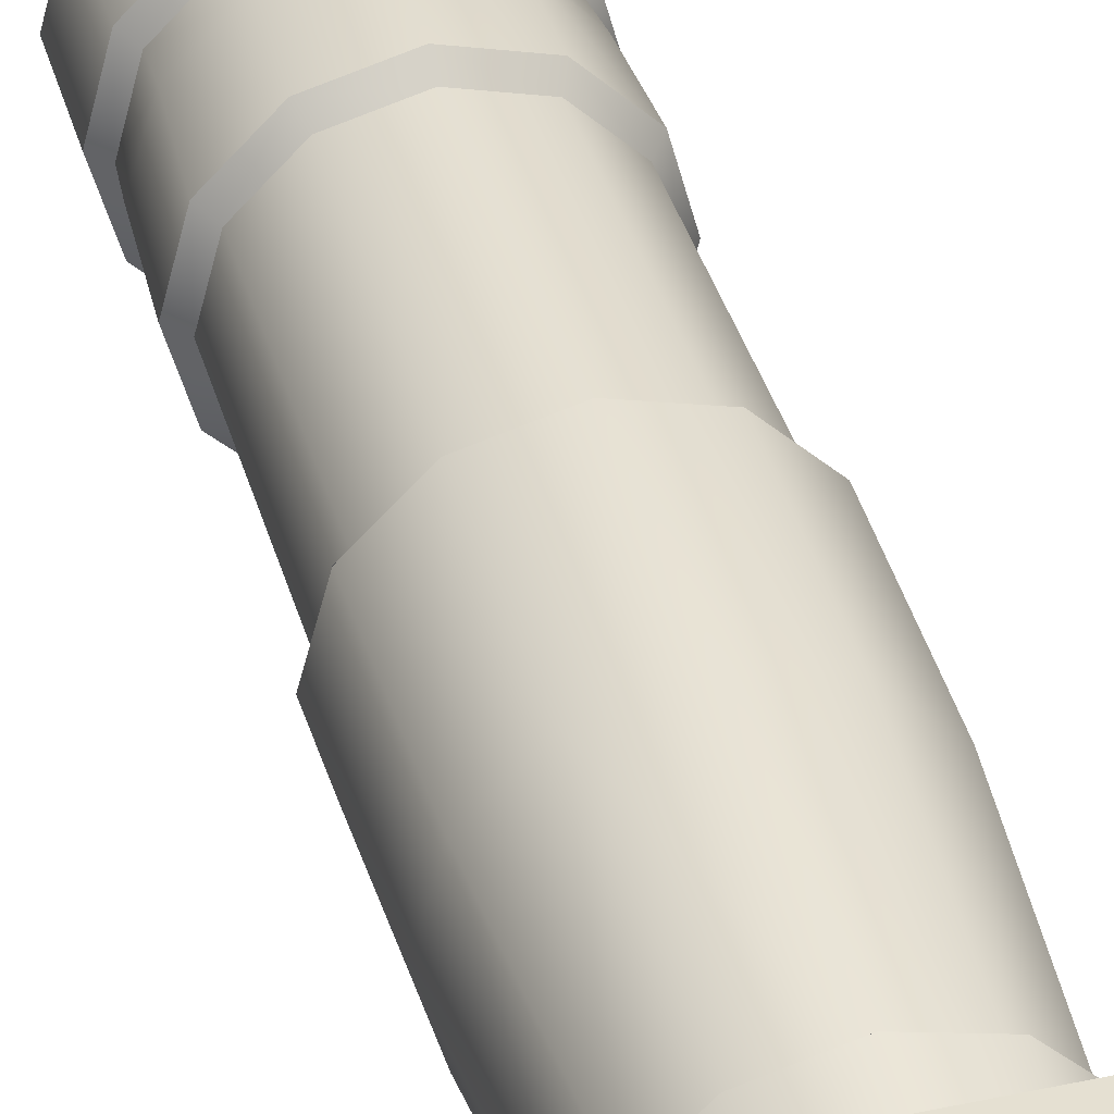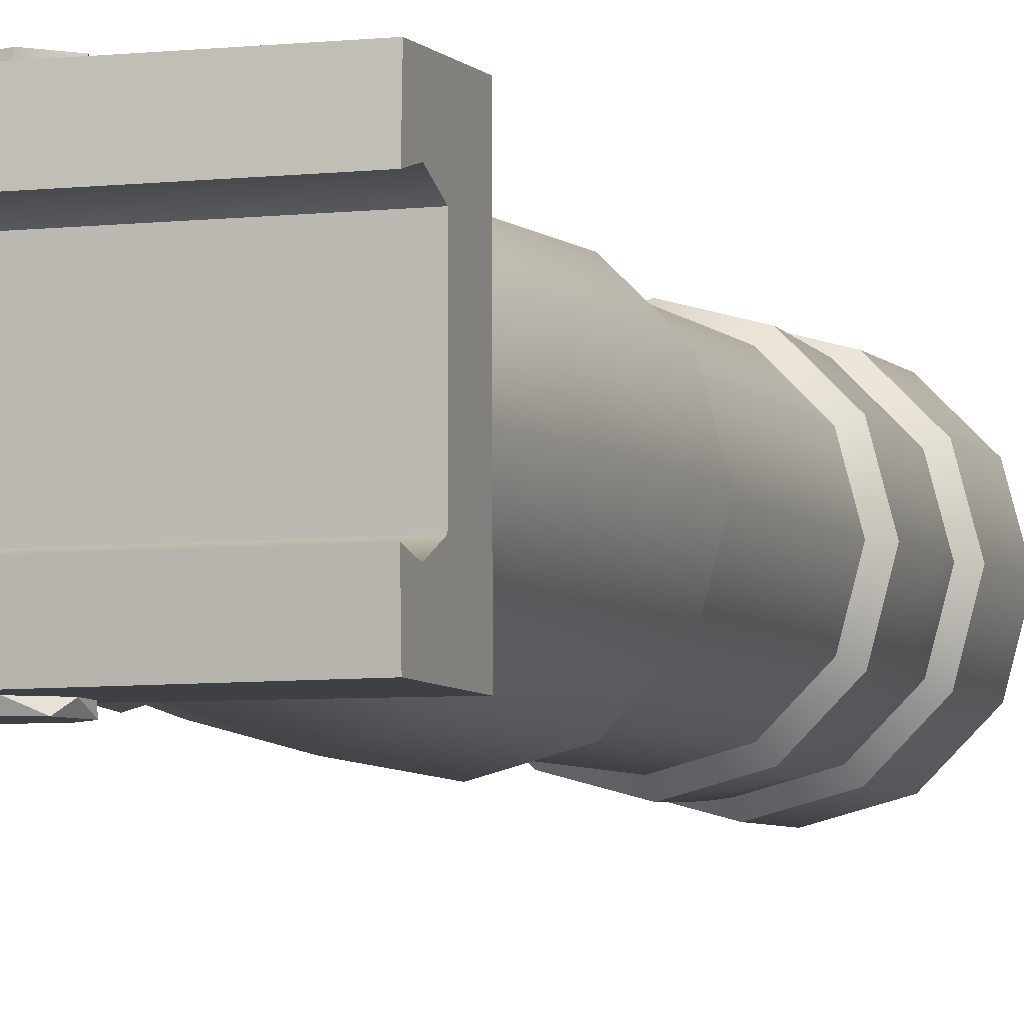
<metadata>
{"format":"obj","ext":"obj","renderer":"f3d","projection":"perspective","resolution":1024,"background":"white","views":[{"elev":37.9,"azim":-15.2,"up":"+Y"},{"elev":-5.3,"azim":19.9,"up":"+Y"}]}
</metadata>
<code>
g CI_Foregrip_Mesh_LOD1
v 0.007903 0.0006897 -0.003425
v 0.008156 0.0006897 -0.003474
v 0.007951 0.0007348 -0.003474
v 0.007925 0.0006897 -0.003207
v 0.007903 0.0006897 -0.003425
v 0.007903 0.0007348 -0.003221
v 0.008183 -0.000738 -0.003207
v 0.00809 -0.0006929 -0.003153
v 0.008219 -0.0006929 -0.00327
v 0.008219 -0.000738 -0.003377
v 0.008219 -0.0006929 -0.00327
v 0.0082 -0.0006929 -0.003408
v 0.007888 -0.000738 -0.00327
v 0.007903 -0.0006929 -0.003425
v 0.007925 -0.0006929 -0.003207
v 0.008017 -0.000738 -0.003153
v 0.007925 -0.0006929 -0.003207
v 0.00809 -0.0006929 -0.003153
v 0.008156 0.0006897 -0.003474
v 0.00817 0.0007348 -0.003452
v 0.007951 0.0007348 -0.003474
v 0.007903 0.0006897 -0.003425
v 0.007951 0.0007348 -0.003474
v 0.007903 0.0007348 -0.003221
v 0.008017 -0.000738 -0.003153
v 0.00809 -0.0006929 -0.003153
v 0.008183 -0.000738 -0.003207
v 0.008183 -0.000738 -0.003207
v 0.008219 -0.0006929 -0.00327
v 0.008219 -0.000738 -0.003377
v 0.007925 -0.000738 -0.00344
v 0.007903 -0.0006929 -0.003425
v 0.007888 -0.000738 -0.00327
v 0.007888 -0.000738 -0.00327
v 0.007925 -0.0006929 -0.003207
v 0.008017 -0.000738 -0.003153
v 0.007527 -0.0003039 -0.009955
v 0.00775 -0.0005264 -0.009955
v 0.007446 -1.55e-09 -0.009955
v 0.008054 -0.0006079 -0.009955
v 0.008358 -0.0005264 -0.009955
v 0.00858 -0.0003039 -0.009955
v 0.008661 -5.408e-10 -0.009955
v 0.00858 0.0003039 -0.009955
v 0.008358 0.0005264 -0.009955
v 0.008054 0.0006079 -0.009955
v 0.00775 0.0005264 -0.009955
v 0.007527 0.0003039 -0.009955
v 0.009059 -0.0004295 -0.00318
v 0.009059 -0.0006789 -0.00306
v 0.009059 -0.0003946 -0.003049
v 0.009059 -0.000688 -0.003615
v 0.009059 -0.000356 -0.003332
v 0.009059 0.000689 -0.003609
v 0.009059 0.000356 -0.003332
v 0.009059 0.0004295 -0.00318
v 0.009059 0.0006789 -0.00306
v 0.009059 0.0003946 -0.003049
v 0.00706 -0.0003968 -0.003045
v 0.00706 -0.0006942 -0.003074
v 0.00706 -0.0004295 -0.00318
v 0.00706 -0.0006835 -0.003613
v 0.00706 -0.000356 -0.003332
v 0.00706 0.000356 -0.003332
v 0.00706 0.0006826 -0.003617
v 0.00706 0.0004295 -0.00318
v 0.00706 0.0006942 -0.003074
v 0.00706 0.0003968 -0.003045
v 0.008219 0.0006897 -0.00327
v 0.00809 0.0006897 -0.003153
v 0.008107 0.0007348 -0.003158
v 0.008224 0.0007348 -0.003287
v 0.008156 0.0006897 -0.003474
v 0.008219 0.0006897 -0.00327
v 0.008224 0.0007348 -0.003287
v 0.00817 0.0007348 -0.003452
v 0.00817 0.0007348 -0.003452
v 0.008224 0.0007348 -0.003287
v 0.007951 0.0007348 -0.003474
v 0.007903 0.0007348 -0.003221
v 0.008107 0.0007348 -0.003158
v 0.00809 0.0006897 -0.003153
v 0.007925 0.0006897 -0.003207
v 0.007903 0.0007348 -0.003221
v 0.008107 0.0007348 -0.003158
v 0.008219 -0.000738 -0.003377
v 0.0082 -0.0006929 -0.003408
v 0.008107 -0.0006929 -0.003489
v 0.00809 -0.000738 -0.003493
v 0.00809 -0.000738 -0.003493
v 0.008107 -0.0006929 -0.003489
v 0.007903 -0.0006929 -0.003425
v 0.007925 -0.000738 -0.00344
v 0.008183 -0.000738 -0.003207
v 0.007888 -0.000738 -0.00327
v 0.008017 -0.000738 -0.003153
v 0.008219 -0.000738 -0.003377
v 0.00809 -0.000738 -0.003493
v 0.007925 -0.000738 -0.00344
v 0.008797 -5.312e-10 -0.00508
v 0.008824 -5.28e-10 -0.006131
v 0.008721 -0.0003852 -0.006131
v 0.008697 -0.0003718 -0.00508
v 0.008683 3.02e-06 -0.003867
v 0.008439 -0.0006672 -0.006131
v 0.0086 -0.000312 -0.003866
v 0.008425 -0.0006439 -0.00508
v 0.008369 -0.0005457 -0.003866
v 0.008054 -0.0007704 -0.006131
v 0.008054 -0.0006284 -0.003866
v 0.008054 -0.0007435 -0.00508
v 0.007668 -0.0006672 -0.006131
v 0.007682 -0.0006439 -0.00508
v 0.007742 -0.0005465 -0.003866
v 0.007386 -0.0003852 -0.006131
v 0.00741 -0.0003718 -0.00508
v 0.00751 -0.0003173 -0.003866
v 0.007283 -8.525e-10 -0.006131
v 0.00731 -8.443e-10 -0.00508
v 0.007424 -3.049e-06 -0.003866
v 0.007386 0.0003852 -0.006131
v 0.00741 0.0003718 -0.00508
v 0.007682 0.0006439 -0.00508
v 0.007507 0.000312 -0.003866
v 0.007668 0.0006672 -0.006131
v 0.007739 0.0005457 -0.003866
v 0.008054 0.0007704 -0.006131
v 0.008057 0.0006292 -0.003867
v 0.008054 0.0007435 -0.00508
v 0.008439 0.0006672 -0.006131
v 0.008368 0.0005442 -0.003866
v 0.008425 0.0006439 -0.00508
v 0.008721 0.0003852 -0.006131
v 0.008697 0.0003718 -0.00508
v 0.008824 -5.28e-10 -0.006131
v 0.008597 0.0003173 -0.003866
v 0.008797 -5.312e-10 -0.00508
v 0.008683 3.02e-06 -0.003867
v 0.008824 -5.28e-10 -0.00779
v 0.008652 -0.0003457 -0.007697
v 0.008745 -5.38e-10 -0.007697
v 0.008721 -0.0003852 -0.00779
v 0.008399 -0.0005988 -0.007697
v 0.008439 -0.0006672 -0.00779
v 0.008054 -0.0007704 -0.00779
v 0.008054 -0.0006915 -0.007697
v 0.007708 -0.0005988 -0.007697
v 0.007668 -0.0006672 -0.00779
v 0.007455 -0.0003457 -0.007697
v 0.007386 -0.0003852 -0.00779
v 0.007362 -8.319e-10 -0.007697
v 0.007283 -8.525e-10 -0.00779
v 0.007386 0.0003852 -0.00779
v 0.007455 0.0003457 -0.007697
v 0.007668 0.0006672 -0.00779
v 0.007708 0.0005988 -0.007697
v 0.008054 0.0006914 -0.007697
v 0.008054 0.0007704 -0.00779
v 0.008399 0.0005988 -0.007697
v 0.008439 0.0006672 -0.00779
v 0.008652 0.0003457 -0.007697
v 0.008721 0.0003852 -0.00779
v 0.008745 -5.38e-10 -0.007697
v 0.008824 -5.28e-10 -0.00779
v 0.008803 -2.644e-05 -0.008347
v 0.008721 -0.0003852 -0.00779
v 0.008824 -5.28e-10 -0.00779
v 0.008689 -0.0003975 -0.008347
v 0.008781 -5.33e-10 -0.008587
v 0.008439 -0.0006672 -0.00779
v 0.008684 -0.000364 -0.008587
v 0.008405 -0.000662 -0.008347
v 0.008054 -0.0007704 -0.00779
v 0.008418 -0.0006304 -0.008587
v 0.008027 -0.0007492 -0.008347
v 0.007668 -0.0006672 -0.00779
v 0.008054 -0.0007279 -0.008587
v 0.007656 -0.0006356 -0.008347
v 0.007386 -0.0003852 -0.00779
v 0.00769 -0.0006304 -0.008587
v 0.007392 -0.0003517 -0.008347
v 0.007283 -8.525e-10 -0.00779
v 0.007423 -0.000364 -0.008587
v 0.007304 2.644e-05 -0.008347
v 0.007386 0.0003852 -0.00779
v 0.007326 -8.396e-10 -0.008587
v 0.007418 0.0003975 -0.008347
v 0.007668 0.0006672 -0.00779
v 0.007423 0.000364 -0.008587
v 0.007702 0.000662 -0.008347
v 0.008054 0.0007704 -0.00779
v 0.00769 0.0006304 -0.008587
v 0.00808 0.0007492 -0.008347
v 0.008439 0.0006672 -0.00779
v 0.008054 0.0007279 -0.008587
v 0.008451 0.0006356 -0.008347
v 0.008721 0.0003852 -0.00779
v 0.008418 0.0006304 -0.008587
v 0.008716 0.0003517 -0.008347
v 0.008824 -5.28e-10 -0.00779
v 0.008684 0.000364 -0.008587
v 0.008803 -2.644e-05 -0.008347
v 0.008781 -5.33e-10 -0.008587
v 0.008652 0.0003457 -0.006224
v 0.008745 -5.38e-10 -0.006224
v 0.008824 -5.28e-10 -0.006131
v 0.008721 0.0003852 -0.006131
v 0.008439 0.0006672 -0.006131
v 0.008399 0.0005988 -0.006224
v 0.008054 0.0007704 -0.006131
v 0.008054 0.0006914 -0.006224
v 0.007668 0.0006672 -0.006131
v 0.007708 0.0005988 -0.006224
v 0.007455 0.0003457 -0.006224
v 0.007386 0.0003852 -0.006131
v 0.007362 -8.315e-10 -0.006224
v 0.007283 -8.525e-10 -0.006131
v 0.007386 -0.0003852 -0.006131
v 0.007455 -0.0003457 -0.006224
v 0.007708 -0.0005988 -0.006224
v 0.007668 -0.0006672 -0.006131
v 0.008054 -0.0007704 -0.006131
v 0.008054 -0.0006915 -0.006224
v 0.008399 -0.0005988 -0.006224
v 0.008439 -0.0006672 -0.006131
v 0.008721 -0.0003852 -0.006131
v 0.008652 -0.0003457 -0.006224
v 0.008824 -5.28e-10 -0.006131
v 0.008745 -5.38e-10 -0.006224
v 0.008745 -5.38e-10 -0.007697
v 0.008745 -5.38e-10 -0.006224
v 0.008652 0.0003457 -0.006224
v 0.008652 0.0003457 -0.007697
v 0.008399 0.0005988 -0.007697
v 0.008399 0.0005988 -0.006224
v 0.008054 0.0006914 -0.006224
v 0.008054 0.0006914 -0.007697
v 0.007708 0.0005988 -0.006224
v 0.007708 0.0005988 -0.007697
v 0.007455 0.0003457 -0.006224
v 0.007455 0.0003457 -0.007697
v 0.007362 -8.315e-10 -0.006224
v 0.007362 -8.319e-10 -0.007697
v 0.007455 -0.0003457 -0.007697
v 0.007455 -0.0003457 -0.006224
v 0.007708 -0.0005988 -0.006224
v 0.007708 -0.0005988 -0.007697
v 0.008054 -0.0006915 -0.006224
v 0.008054 -0.0006915 -0.007697
v 0.008399 -0.0005988 -0.006224
v 0.008399 -0.0005988 -0.007697
v 0.008652 -0.0003457 -0.006224
v 0.008652 -0.0003457 -0.007697
v 0.008745 -5.38e-10 -0.006224
v 0.008745 -5.38e-10 -0.007697
v 0.008748 -5.375e-10 -0.003865
v 0.008597 0.0003173 -0.003866
v 0.008683 3.02e-06 -0.003867
v 0.008655 0.0003474 -0.003865
v 0.008368 0.0005442 -0.003866
v 0.008401 0.0006017 -0.003865
v 0.008054 0.0006947 -0.003865
v 0.008057 0.0006292 -0.003867
v 0.007739 0.0005457 -0.003866
v 0.007706 0.0006017 -0.003865
v 0.007507 0.000312 -0.003866
v 0.007452 0.0003474 -0.003865
v 0.007424 -3.049e-06 -0.003866
v 0.007359 -8.301e-10 -0.003865
v 0.00751 -0.0003173 -0.003866
v 0.007452 -0.0003474 -0.003865
v 0.007706 -0.0006017 -0.003865
v 0.007742 -0.0005465 -0.003866
v 0.008054 -0.0006947 -0.003865
v 0.008054 -0.0006284 -0.003866
v 0.008401 -0.0006017 -0.003865
v 0.008369 -0.0005457 -0.003866
v 0.008655 -0.0003474 -0.003865
v 0.0086 -0.000312 -0.003866
v 0.008748 -5.375e-10 -0.003865
v 0.008683 3.02e-06 -0.003867
v 0.008858 -5.246e-10 -0.008671
v 0.008781 -5.33e-10 -0.008587
v 0.008684 0.000364 -0.008587
v 0.008751 0.0004024 -0.008671
v 0.008418 0.0006304 -0.008587
v 0.008456 0.000697 -0.008671
v 0.008054 0.0007279 -0.008587
v 0.008054 0.0008048 -0.008671
v 0.00769 0.0006304 -0.008587
v 0.007651 0.000697 -0.008671
v 0.007423 0.000364 -0.008587
v 0.007357 0.0004024 -0.008671
v 0.007326 -8.396e-10 -0.008587
v 0.007249 -8.636e-10 -0.008671
v 0.007357 -0.0004024 -0.008671
v 0.007423 -0.000364 -0.008587
v 0.007651 -0.000697 -0.008671
v 0.00769 -0.0006304 -0.008587
v 0.008054 -0.0007279 -0.008587
v 0.008054 -0.0008048 -0.008671
v 0.008456 -0.000697 -0.008671
v 0.008418 -0.0006304 -0.008587
v 0.008751 -0.0004024 -0.008671
v 0.008684 -0.000364 -0.008587
v 0.008781 -5.33e-10 -0.008587
v 0.008858 -5.246e-10 -0.008671
v 0.00858 -0.0003039 -0.009308
v 0.008858 -5.246e-10 -0.009308
v 0.008661 -5.408e-10 -0.009308
v 0.008751 -0.0004024 -0.009308
v 0.008358 -0.0005264 -0.009308
v 0.008456 -0.000697 -0.009308
v 0.008054 -0.0006079 -0.009308
v 0.008054 -0.0008048 -0.009308
v 0.00775 -0.0005264 -0.009308
v 0.007651 -0.000697 -0.009308
v 0.007527 -0.0003039 -0.009308
v 0.007357 -0.0004024 -0.009308
v 0.007249 -8.636e-10 -0.009308
v 0.007446 -7.968e-10 -0.009308
v 0.007527 0.0003039 -0.009308
v 0.007357 0.0004024 -0.009308
v 0.007651 0.000697 -0.009308
v 0.00775 0.0005264 -0.009308
v 0.008054 0.0008048 -0.009308
v 0.008054 0.0006079 -0.009308
v 0.008456 0.000697 -0.009308
v 0.008358 0.0005264 -0.009308
v 0.008751 0.0004024 -0.009308
v 0.00858 0.0003039 -0.009308
v 0.008858 -5.246e-10 -0.009308
v 0.008661 -5.408e-10 -0.009308
v 0.008858 -5.246e-10 -0.009308
v 0.008751 -0.0004024 -0.008671
v 0.008858 -5.246e-10 -0.008671
v 0.008751 -0.0004024 -0.009308
v 0.008456 -0.000697 -0.008671
v 0.008456 -0.000697 -0.009308
v 0.008054 -0.0008048 -0.008671
v 0.008054 -0.0008048 -0.009308
v 0.007651 -0.000697 -0.008671
v 0.007651 -0.000697 -0.009308
v 0.007357 -0.0004024 -0.008671
v 0.007357 -0.0004024 -0.009308
v 0.007249 -8.636e-10 -0.008671
v 0.007249 -8.636e-10 -0.009308
v 0.007357 0.0004024 -0.008671
v 0.007357 0.0004024 -0.009308
v 0.007651 0.000697 -0.008671
v 0.007651 0.000697 -0.009308
v 0.008054 0.0008048 -0.008671
v 0.008054 0.0008048 -0.009308
v 0.008456 0.000697 -0.008671
v 0.008456 0.000697 -0.009308
v 0.008751 0.0004024 -0.008671
v 0.008751 0.0004024 -0.009308
v 0.008858 -5.246e-10 -0.008671
v 0.008858 -5.246e-10 -0.009308
v 0.008661 -5.408e-10 -0.009955
v 0.00858 -0.0003039 -0.009308
v 0.008661 -5.408e-10 -0.009308
v 0.00858 -0.0003039 -0.009955
v 0.008358 -0.0005264 -0.009308
v 0.008358 -0.0005264 -0.009955
v 0.008054 -0.0006079 -0.009308
v 0.008054 -0.0006079 -0.009955
v 0.00775 -0.0005264 -0.009308
v 0.00775 -0.0005264 -0.009955
v 0.007527 -0.0003039 -0.009308
v 0.007527 -0.0003039 -0.009955
v 0.007446 -7.968e-10 -0.009308
v 0.007446 -1.55e-09 -0.009955
v 0.007527 0.0003039 -0.009308
v 0.007527 0.0003039 -0.009955
v 0.00775 0.0005264 -0.009308
v 0.00775 0.0005264 -0.009955
v 0.008054 0.0006079 -0.009308
v 0.008054 0.0006079 -0.009955
v 0.008358 0.0005264 -0.009308
v 0.008358 0.0005264 -0.009955
v 0.00858 0.0003039 -0.009308
v 0.00858 0.0003039 -0.009955
v 0.008661 -5.408e-10 -0.009308
v 0.008661 -5.408e-10 -0.009955
v 0.008709 -5.408e-10 -0.003555
v 0.008655 0.0003474 -0.003865
v 0.008748 -5.375e-10 -0.003865
v 0.008621 0.0003278 -0.003555
v 0.008381 0.0005678 -0.003555
v 0.008401 0.0006017 -0.003865
v 0.008054 0.0006557 -0.003555
v 0.008054 0.0006947 -0.003865
v 0.007726 0.0005678 -0.003555
v 0.007706 0.0006017 -0.003865
v 0.007452 0.0003474 -0.003865
v 0.007486 0.0003278 -0.003555
v 0.007359 -8.301e-10 -0.003865
v 0.007398 -8.17e-10 -0.003555
v 0.007452 -0.0003474 -0.003865
v 0.007486 -0.0003278 -0.003555
v 0.007706 -0.0006017 -0.003865
v 0.007726 -0.0005678 -0.003555
v 0.008054 -0.0006947 -0.003865
v 0.008054 -0.0006557 -0.003555
v 0.008401 -0.0006017 -0.003865
v 0.008381 -0.0005678 -0.003555
v 0.008655 -0.0003474 -0.003865
v 0.008621 -0.0003278 -0.003555
v 0.008709 -5.408e-10 -0.003555
v 0.008748 -5.375e-10 -0.003865
v 0.009059 -0.0003946 -0.003049
v 0.00706 -0.0003968 -0.003045
v 0.00706 -0.0004295 -0.00318
v 0.009059 -0.0004295 -0.00318
v 0.00706 -0.000356 -0.003332
v 0.009059 -0.000356 -0.003332
v 0.009059 -0.000688 -0.003615
v 0.00706 -0.0006835 -0.003613
v 0.00706 -0.0006942 -0.003074
v 0.009059 -0.0006789 -0.00306
v 0.009059 -0.0006789 -0.00306
v 0.00706 -0.0006942 -0.003074
v 0.00706 -0.0003968 -0.003045
v 0.009059 -0.0003946 -0.003049
v 0.009059 0.000356 -0.003332
v 0.009059 -0.000356 -0.003332
v 0.00706 -0.000356 -0.003332
v 0.00706 0.000356 -0.003332
v 0.00706 0.0006826 -0.003617
v 0.00706 -0.0006835 -0.003613
v 0.009059 -0.000688 -0.003615
v 0.009059 0.000689 -0.003609
v 0.00706 0.0004295 -0.00318
v 0.00706 0.0003968 -0.003045
v 0.009059 0.0003946 -0.003049
v 0.009059 0.0004295 -0.00318
v 0.00706 0.000356 -0.003332
v 0.009059 0.000356 -0.003332
v 0.00706 0.0006942 -0.003074
v 0.00706 0.0006826 -0.003617
v 0.009059 0.000689 -0.003609
v 0.009059 0.0006789 -0.00306
v 0.00706 0.0003968 -0.003045
v 0.00706 0.0006942 -0.003074
v 0.009059 0.0006789 -0.00306
v 0.009059 0.0003946 -0.003049
g CI_Foregrip_Mesh_LOD1_0
f 3 2 1
f 6 5 4
f 9 8 7
f 12 11 10
f 15 14 13
f 18 17 16
f 21 20 19
f 24 23 22
f 27 26 25
f 30 29 28
f 33 32 31
f 36 35 34
f 39 38 37
f 39 40 38
f 39 41 40
f 39 42 41
f 39 43 42
f 43 39 44
f 39 45 44
f 39 46 45
f 39 47 46
f 39 48 47
f 51 50 49
f 49 50 52
f 53 49 52
f 53 52 54
f 55 53 54
f 56 55 54
f 57 56 54
f 57 58 56
f 61 60 59
f 60 61 62
f 61 63 62
f 62 63 64
f 65 62 64
f 65 64 66
f 67 65 66
f 67 66 68
f 71 70 69
f 72 71 69
f 75 74 73
f 76 75 73
f 79 78 77
f 80 78 79
f 81 78 80
f 84 83 82
f 85 84 82
f 88 87 86
f 89 88 86
f 92 91 90
f 93 92 90
f 96 95 94
f 94 95 97
f 97 95 98
f 98 95 99
f 102 101 100
f 103 102 100
f 100 104 103
f 105 102 103
f 104 106 103
f 107 105 103
f 103 106 107
f 106 108 107
f 109 105 107
f 107 108 110
f 111 109 107
f 111 107 110
f 112 109 111
f 111 110 113
f 113 112 111
f 110 114 113
f 115 112 113
f 113 114 116
f 116 115 113
f 114 117 116
f 118 115 116
f 116 117 119
f 119 118 116
f 117 120 119
f 121 118 119
f 119 120 122
f 122 121 119
f 122 123 121
f 120 124 122
f 122 124 123
f 123 125 121
f 124 126 123
f 127 125 123
f 123 126 128
f 129 127 123
f 129 123 128
f 130 127 129
f 129 128 131
f 132 130 129
f 132 129 131
f 133 130 132
f 132 131 134
f 134 133 132
f 135 133 134
f 131 136 134
f 137 135 134
f 134 136 137
f 136 138 137
f 141 140 139
f 140 142 139
f 140 143 142
f 143 144 142
f 144 143 145
f 143 146 145
f 146 147 145
f 147 148 145
f 147 149 148
f 149 150 148
f 149 151 150
f 151 152 150
f 152 151 153
f 151 154 153
f 153 154 155
f 154 156 155
f 156 157 155
f 157 158 155
f 157 159 158
f 159 160 158
f 159 161 160
f 161 162 160
f 161 163 162
f 163 164 162
f 167 166 165
f 166 168 165
f 165 168 169
f 166 170 168
f 168 171 169
f 170 172 168
f 168 172 171
f 170 173 172
f 172 174 171
f 173 175 172
f 172 175 174
f 173 176 175
f 175 177 174
f 176 178 175
f 175 178 177
f 176 179 178
f 178 180 177
f 179 181 178
f 178 181 180
f 179 182 181
f 181 183 180
f 182 184 181
f 181 184 183
f 182 185 184
f 184 186 183
f 185 187 184
f 184 187 186
f 185 188 187
f 187 189 186
f 188 190 187
f 187 190 189
f 188 191 190
f 190 192 189
f 191 193 190
f 190 193 192
f 191 194 193
f 193 195 192
f 194 196 193
f 193 196 195
f 194 197 196
f 196 198 195
f 197 199 196
f 196 199 198
f 197 200 199
f 199 201 198
f 200 202 199
f 199 202 201
f 202 203 201
f 206 205 204
f 207 206 204
f 208 207 204
f 209 208 204
f 210 208 209
f 211 210 209
f 212 210 211
f 213 212 211
f 212 213 214
f 215 212 214
f 215 214 216
f 217 215 216
f 218 217 216
f 219 218 216
f 218 219 220
f 221 218 220
f 222 221 220
f 223 222 220
f 222 223 224
f 225 222 224
f 226 225 224
f 227 226 224
f 228 226 227
f 229 228 227
f 232 231 230
f 233 232 230
f 232 233 234
f 235 232 234
f 235 234 236
f 234 237 236
f 236 237 238
f 237 239 238
f 240 238 239
f 241 240 239
f 242 240 241
f 243 242 241
f 242 243 244
f 245 242 244
f 245 244 246
f 244 247 246
f 248 246 247
f 249 248 247
f 250 248 249
f 251 250 249
f 252 250 251
f 253 252 251
f 254 252 253
f 255 254 253
f 258 257 256
f 257 259 256
f 257 260 259
f 260 261 259
f 261 260 262
f 260 263 262
f 263 264 262
f 264 265 262
f 264 266 265
f 266 267 265
f 266 268 267
f 268 269 267
f 268 270 269
f 270 271 269
f 271 270 272
f 270 273 272
f 272 273 274
f 273 275 274
f 274 275 276
f 275 277 276
f 276 277 278
f 277 279 278
f 278 279 280
f 279 281 280
f 284 283 282
f 285 284 282
f 286 284 285
f 287 286 285
f 288 286 287
f 289 288 287
f 290 288 289
f 291 290 289
f 292 290 291
f 293 292 291
f 294 292 293
f 295 294 293
f 294 295 296
f 297 294 296
f 297 296 298
f 299 297 298
f 300 299 298
f 301 300 298
f 300 301 302
f 303 300 302
f 303 302 304
f 305 303 304
f 306 305 304
f 307 306 304
f 310 309 308
f 309 311 308
f 308 311 312
f 311 313 312
f 312 313 314
f 313 315 314
f 314 315 316
f 315 317 316
f 316 317 318
f 317 319 318
f 319 320 318
f 320 321 318
f 321 320 322
f 320 323 322
f 323 324 322
f 324 325 322
f 324 326 325
f 326 327 325
f 326 328 327
f 328 329 327
f 328 330 329
f 330 331 329
f 330 332 331
f 332 333 331
f 336 335 334
f 335 337 334
f 335 338 337
f 338 339 337
f 338 340 339
f 340 341 339
f 340 342 341
f 342 343 341
f 342 344 343
f 344 345 343
f 344 346 345
f 346 347 345
f 346 348 347
f 348 349 347
f 348 350 349
f 350 351 349
f 350 352 351
f 352 353 351
f 352 354 353
f 354 355 353
f 354 356 355
f 356 357 355
f 356 358 357
f 358 359 357
f 362 361 360
f 361 363 360
f 361 364 363
f 364 365 363
f 364 366 365
f 366 367 365
f 366 368 367
f 368 369 367
f 368 370 369
f 370 371 369
f 370 372 371
f 372 373 371
f 372 374 373
f 374 375 373
f 374 376 375
f 376 377 375
f 376 378 377
f 378 379 377
f 378 380 379
f 380 381 379
f 380 382 381
f 382 383 381
f 382 384 383
f 384 385 383
f 388 387 386
f 387 389 386
f 389 387 390
f 387 391 390
f 390 391 392
f 391 393 392
f 392 393 394
f 393 395 394
f 395 396 394
f 396 397 394
f 396 398 397
f 398 399 397
f 398 400 399
f 400 401 399
f 400 402 401
f 402 403 401
f 402 404 403
f 404 405 403
f 404 406 405
f 406 407 405
f 406 408 407
f 408 409 407
f 409 408 410
f 408 411 410
f 414 413 412
f 415 414 412
f 414 415 416
f 415 417 416
f 420 419 418
f 421 420 418
f 424 423 422
f 425 424 422
f 428 427 426
f 429 428 426
f 432 431 430
f 433 432 430
f 436 435 434
f 437 436 434
f 434 438 437
f 438 439 437
f 442 441 440
f 443 442 440
f 446 445 444
f 447 446 444

</code>
